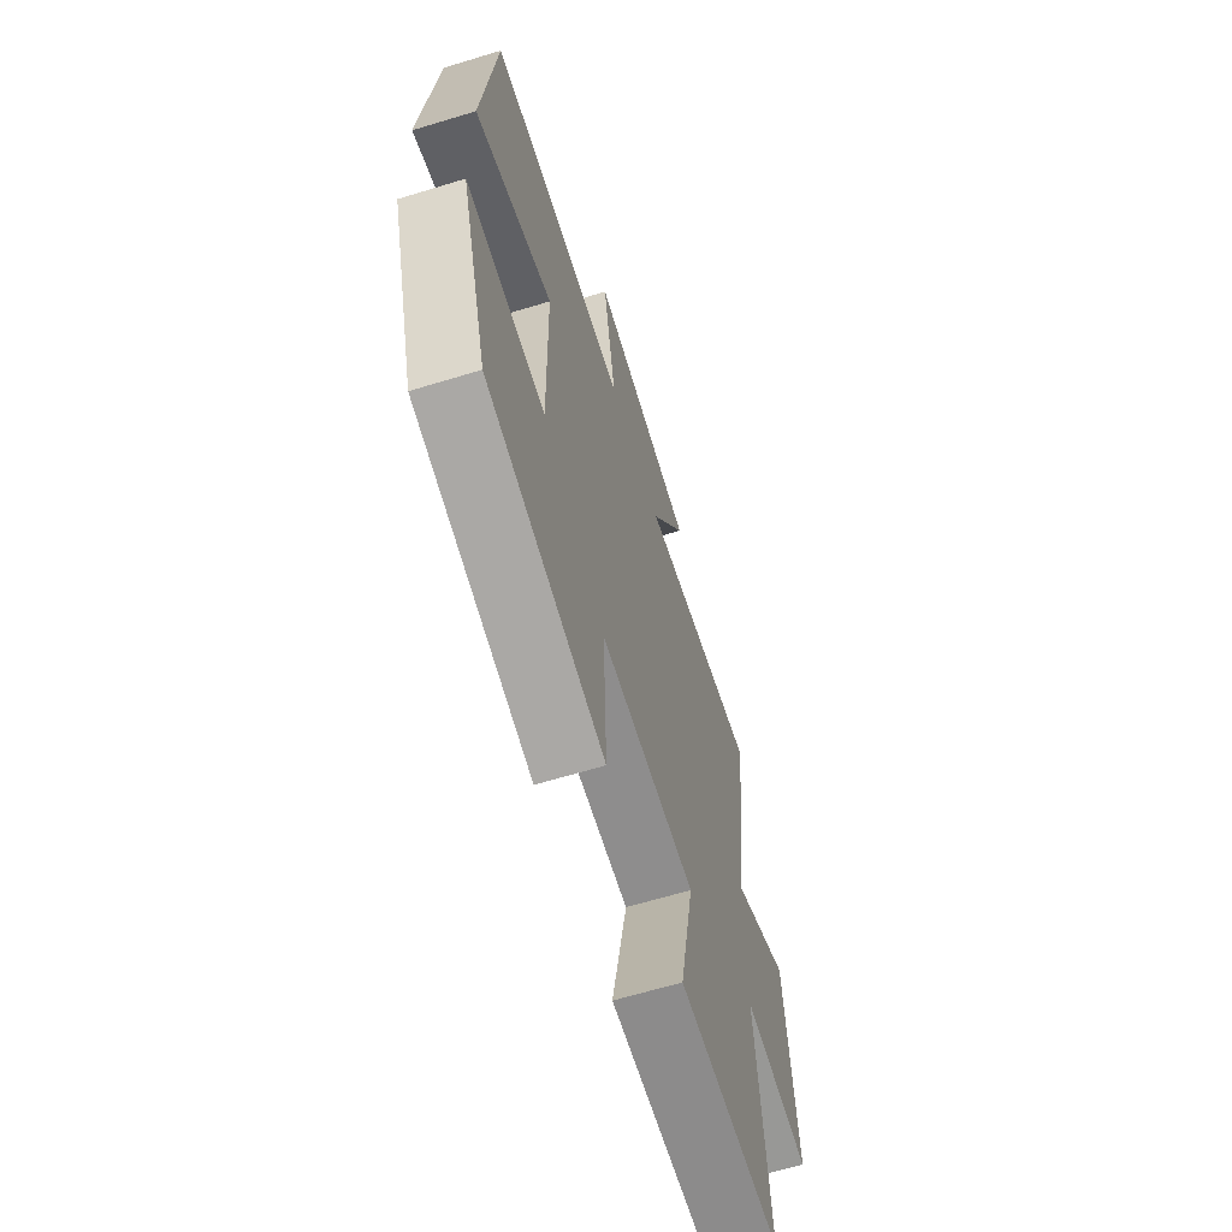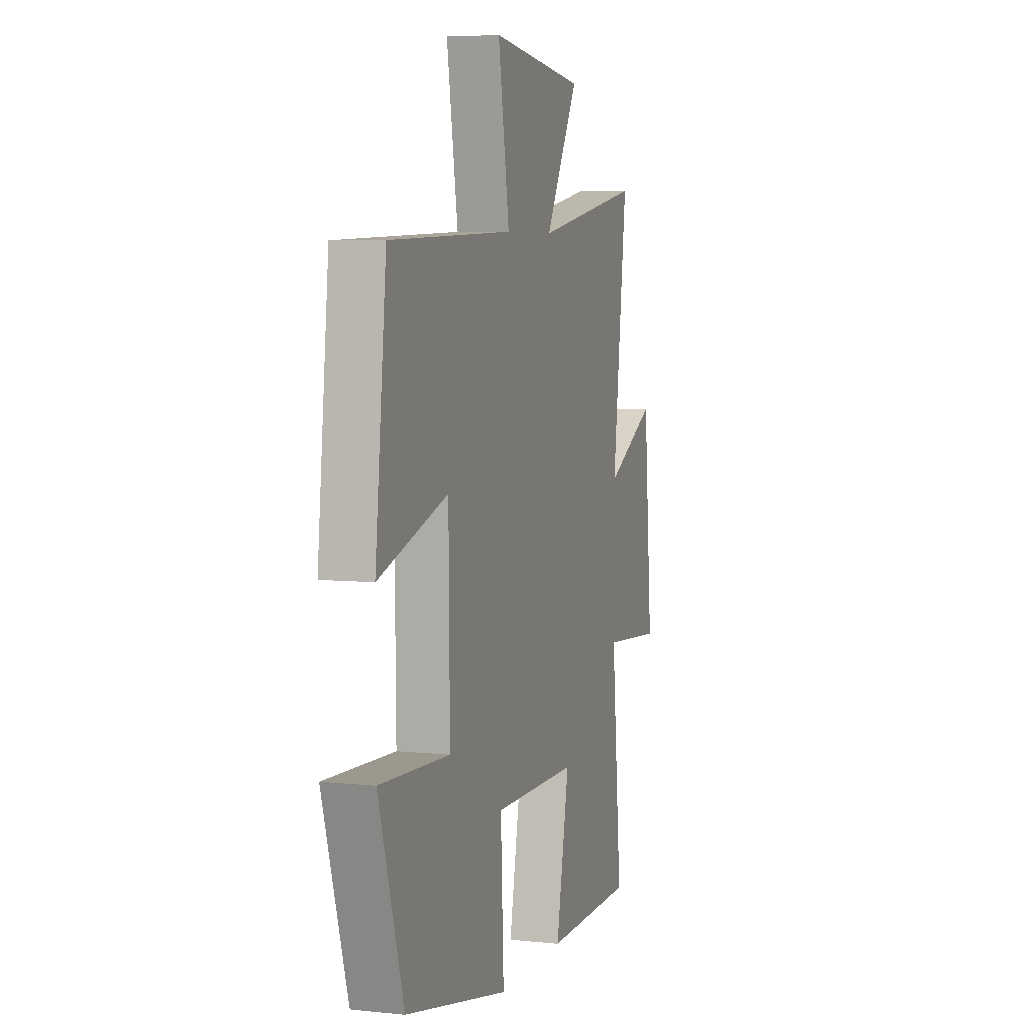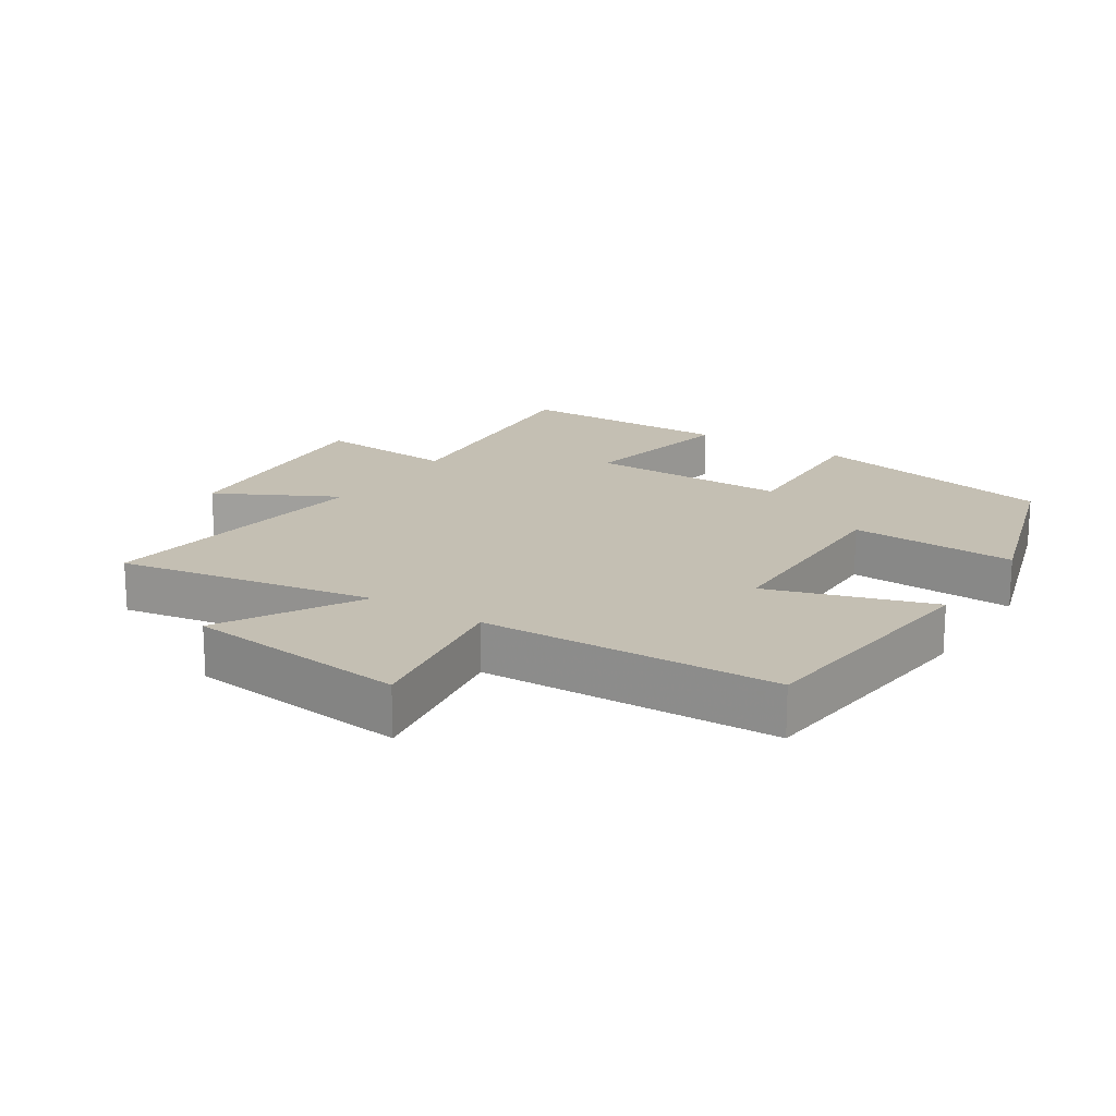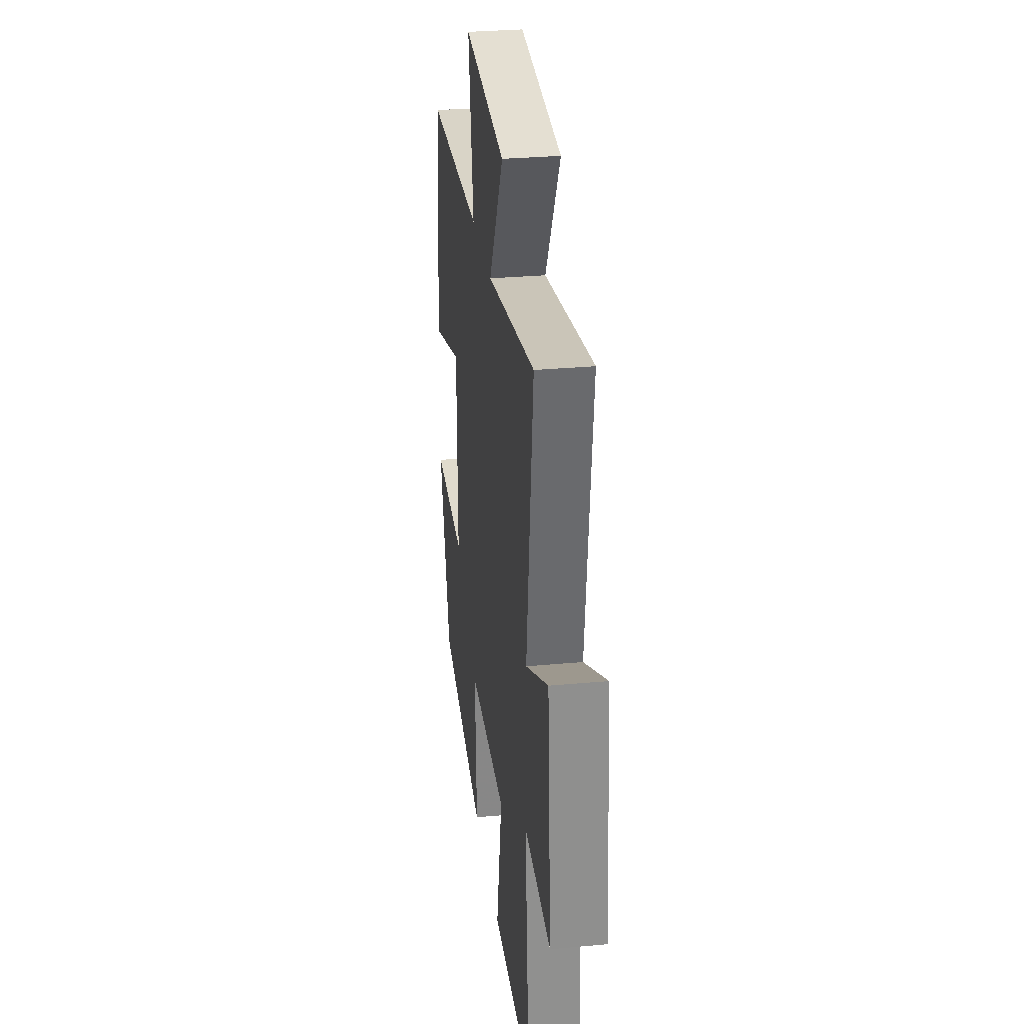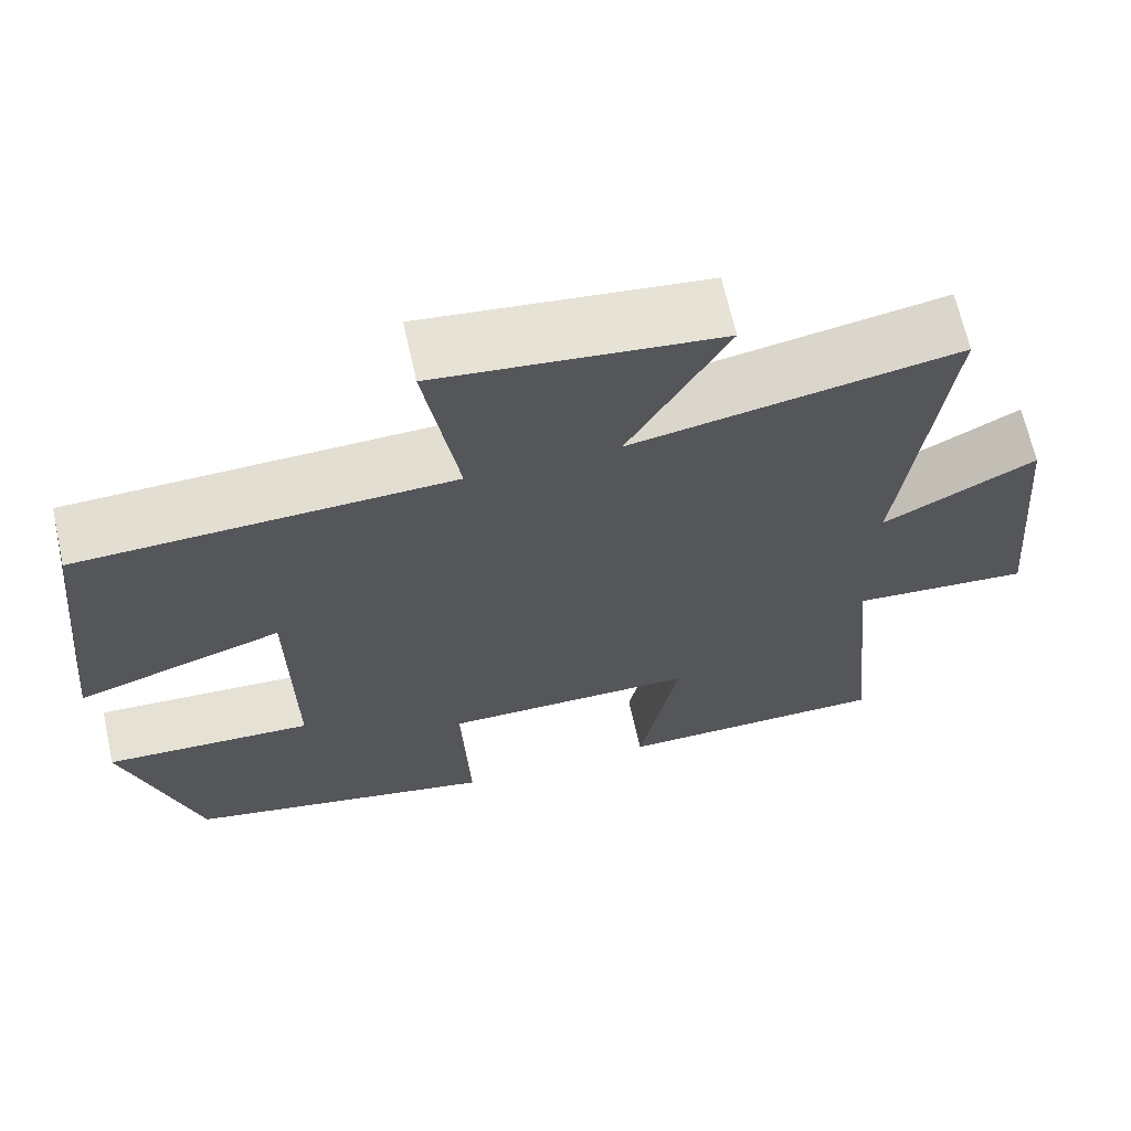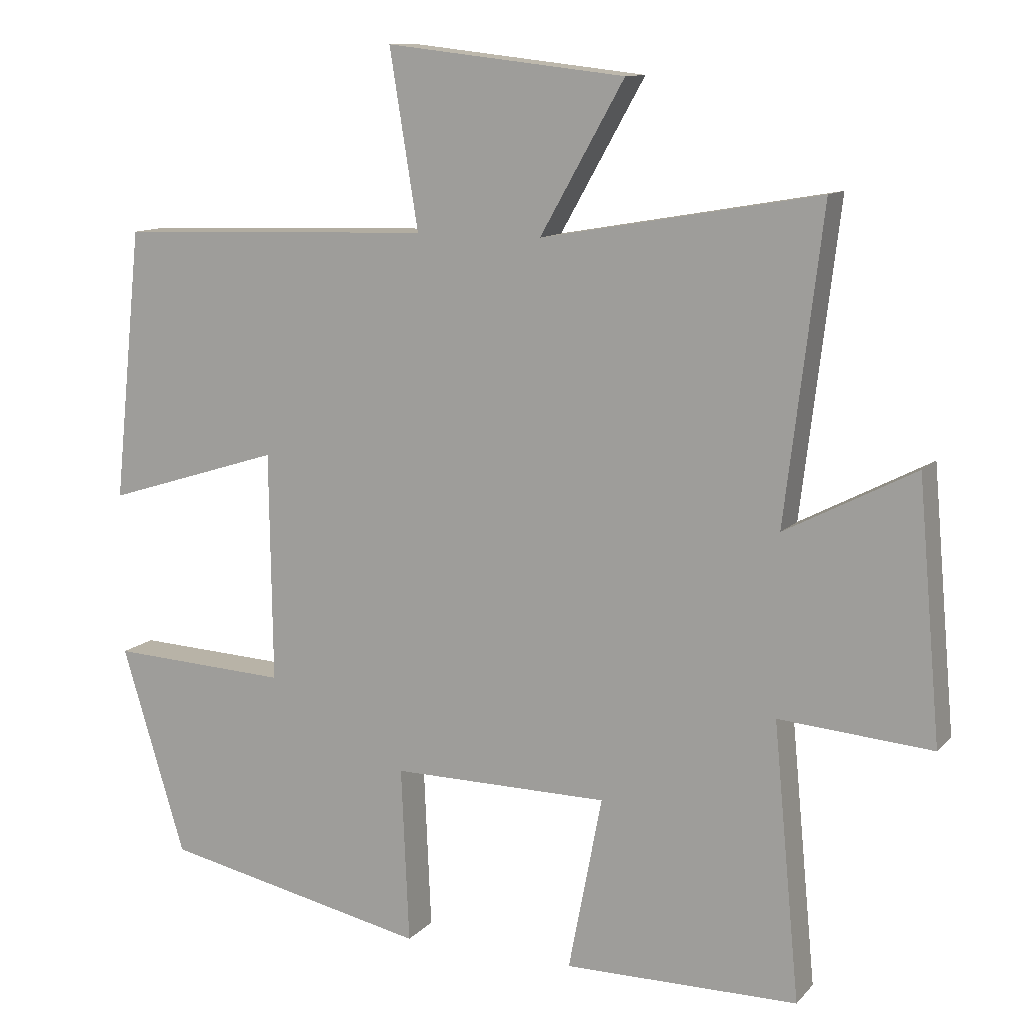
<metadata>
{"format":"obj","ext":"obj","renderer":"f3d","projection":"perspective","resolution":1024,"background":"white","views":[{"elev":-64.3,"azim":107.1,"up":"+Z"},{"elev":5.7,"azim":107.9,"up":"+Z"},{"elev":17.9,"azim":32.9,"up":"+Y"},{"elev":30.4,"azim":-97.6,"up":"+Z"},{"elev":66.4,"azim":167.4,"up":"+Z"},{"elev":11.5,"azim":-155.5,"up":"+Z"}]}
</metadata>
<code>
v -0.537 0.07 -0.498
v -0.5 0.07 -0.111
v -0.714 0.07 -0.128
v -0.682 0.07 0.232
v -0.5 0.07 0.137
v -0.552 0.07 0.568
v -0.163 0.07 0.5
v -0.281 0.07 0.709
v 0.055 0.07 0.747
v 0.015 0.07 0.5
v 0.46 0.07 0.485
v 0.5 0.07 0.103
v 0.253 0.07 0.181
v 0.249 0.07 -0.141
v 0.5 0.07 -0.129
v 0.411 0.07 -0.421
v 0.037 0.07 -0.5
v 0.048 0.07 -0.253
v -0.256 0.07 -0.255
v -0.209 0.07 -0.5
v -0.537 0 -0.498
v -0.5 0 -0.111
v -0.714 0 -0.128
v -0.682 0 0.232
v -0.5 0 0.137
v -0.552 0 0.568
v -0.163 0 0.5
v -0.281 0 0.709
v 0.055 0 0.747
v 0.015 0 0.5
v 0.46 0 0.485
v 0.5 0 0.103
v 0.253 0 0.181
v 0.249 0 -0.141
v 0.5 0 -0.129
v 0.411 0 -0.421
v 0.037 0 -0.5
v 0.048 0 -0.253
v -0.256 0 -0.255
v -0.209 0 -0.5
f 19 20 1 2
f 18 19 2
f 15 16 17 18
f 14 15 18
f 13 14 18 2
f 10 11 12 13
f 10 13 2 3
f 7 8 9 10
f 7 10 3
f 5 6 7
f 5 7 3
f 3 4 5
f 22 21 40 39
f 22 39 38
f 38 37 36 35
f 38 35 34
f 22 38 34 33
f 33 32 31 30
f 23 22 33 30
f 30 29 28 27
f 23 30 27
f 27 26 25
f 23 27 25
f 25 24 23
f 1 21 22 2
f 2 22 23 3
f 3 23 24 4
f 4 24 25 5
f 5 25 26 6
f 6 26 27 7
f 7 27 28 8
f 8 28 29 9
f 9 29 30 10
f 10 30 31 11
f 11 31 32 12
f 12 32 33 13
f 13 33 34 14
f 14 34 35 15
f 15 35 36 16
f 16 36 37 17
f 17 37 38 18
f 18 38 39 19
f 19 39 40 20
f 20 40 21 1

</code>
